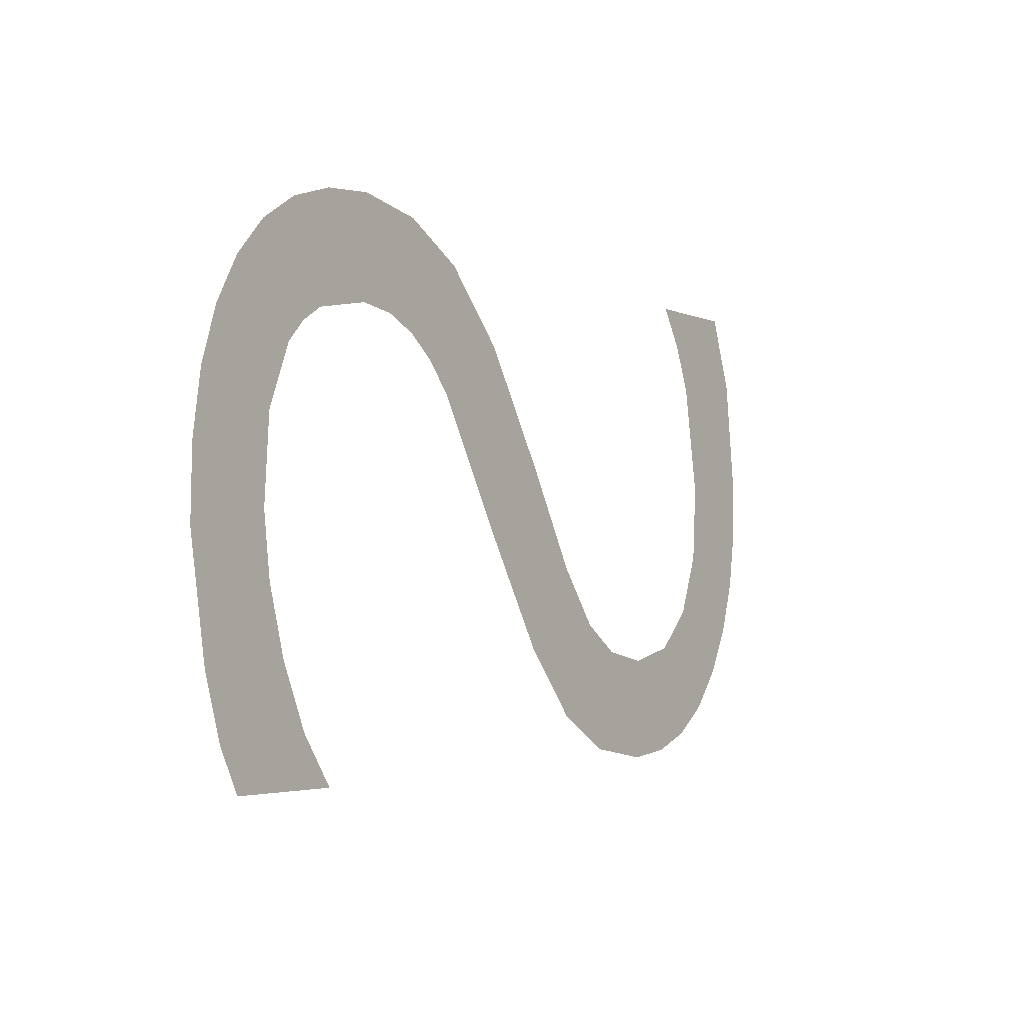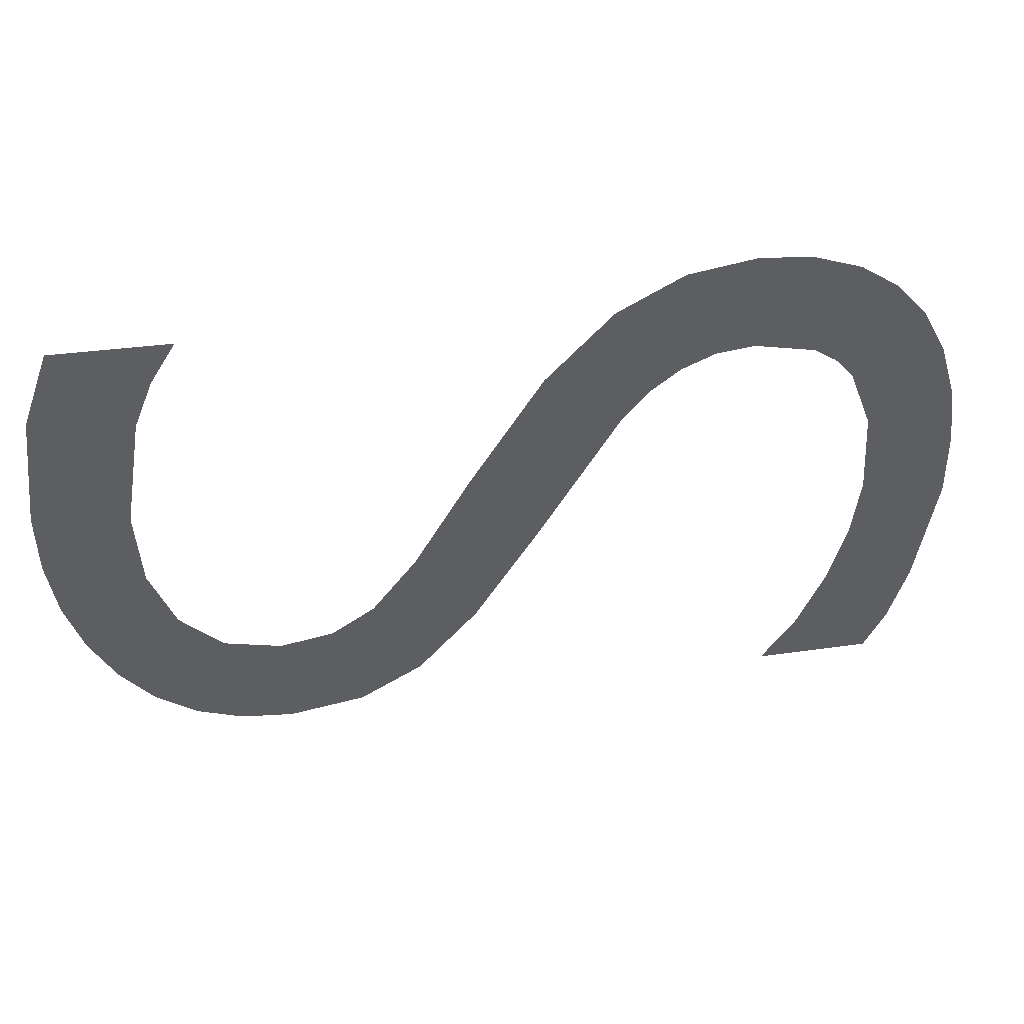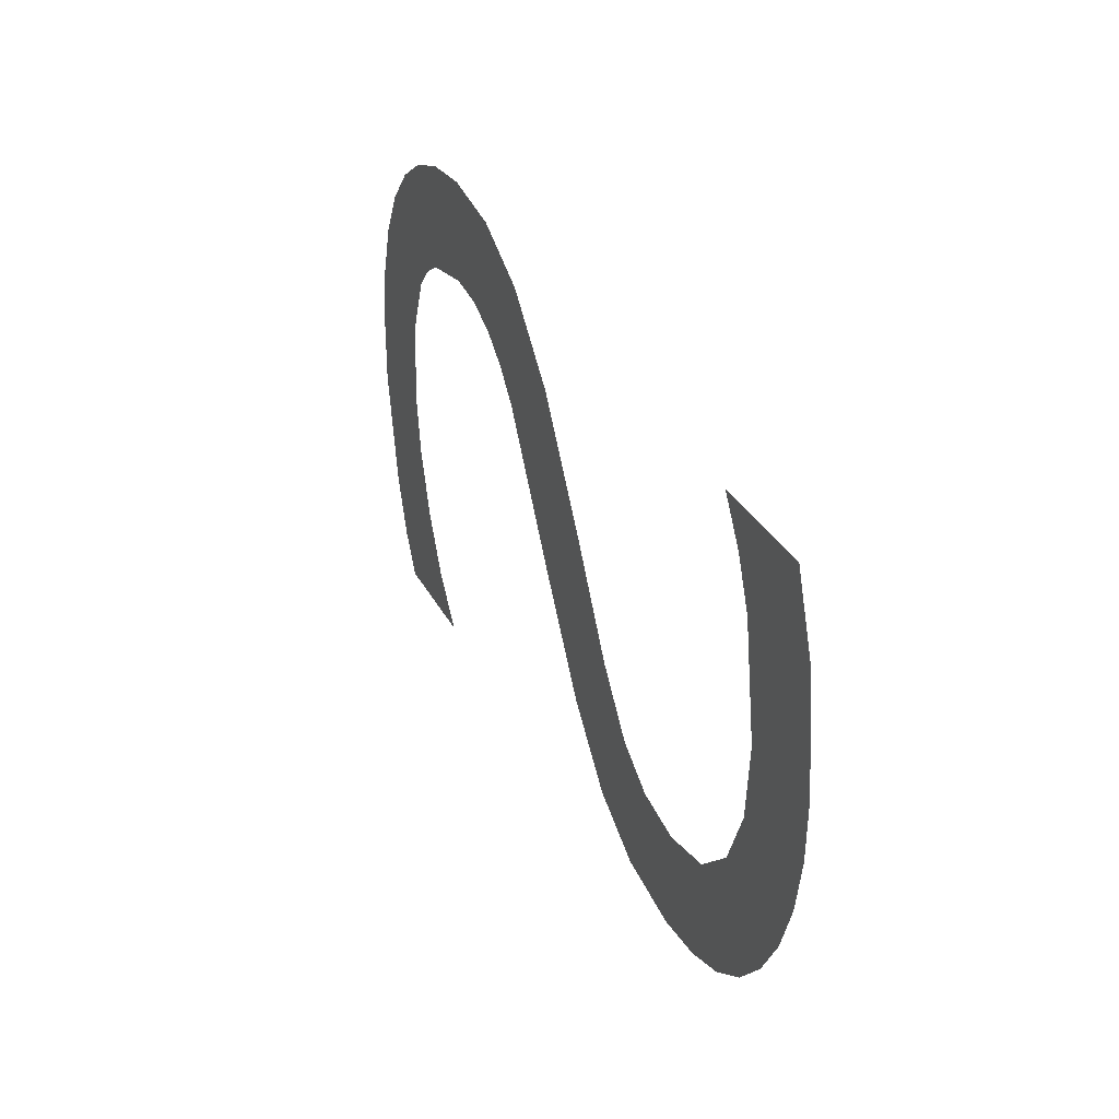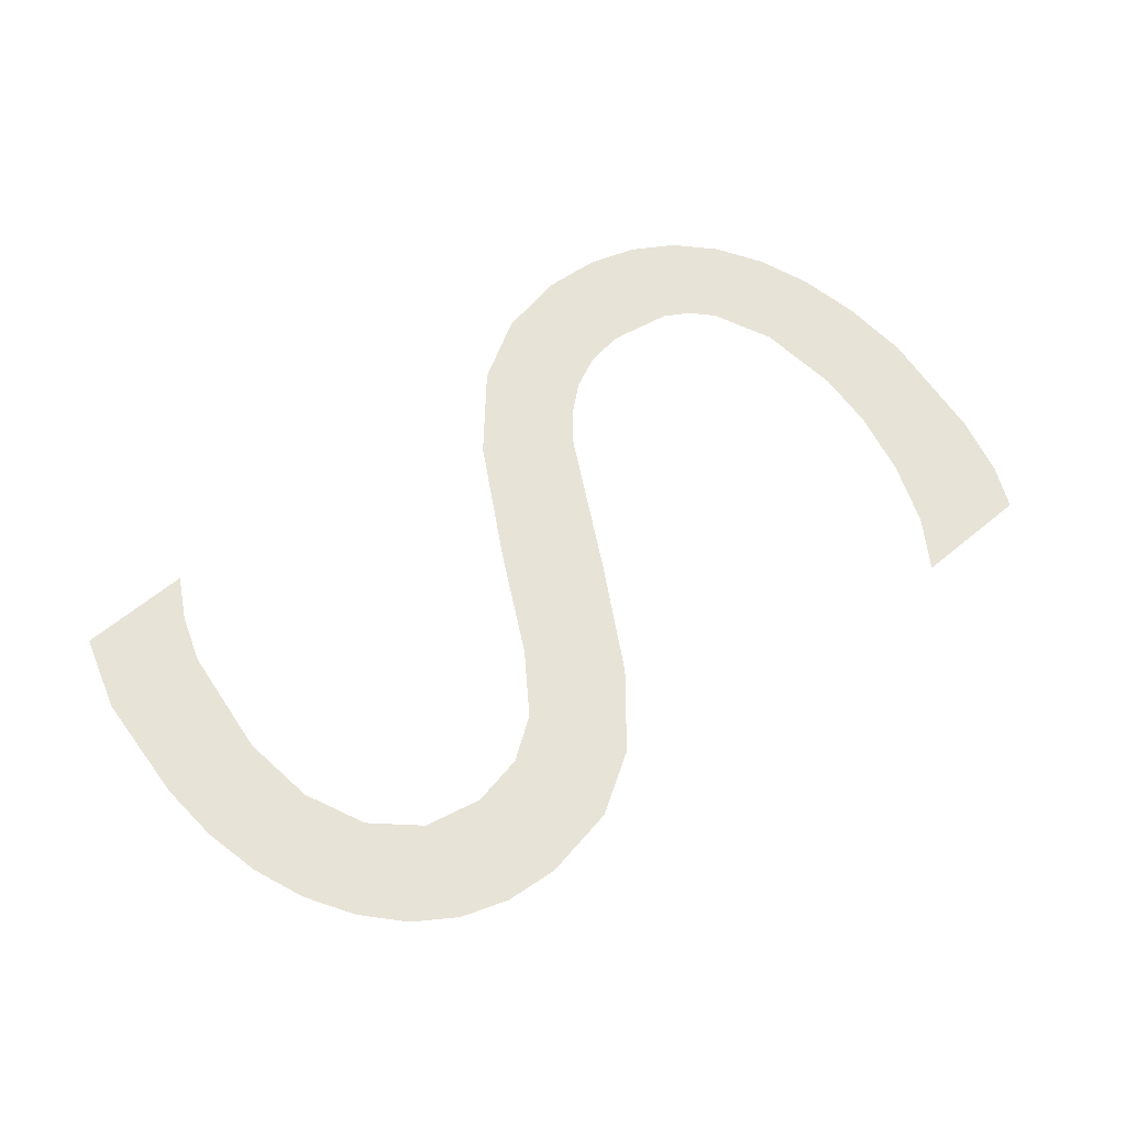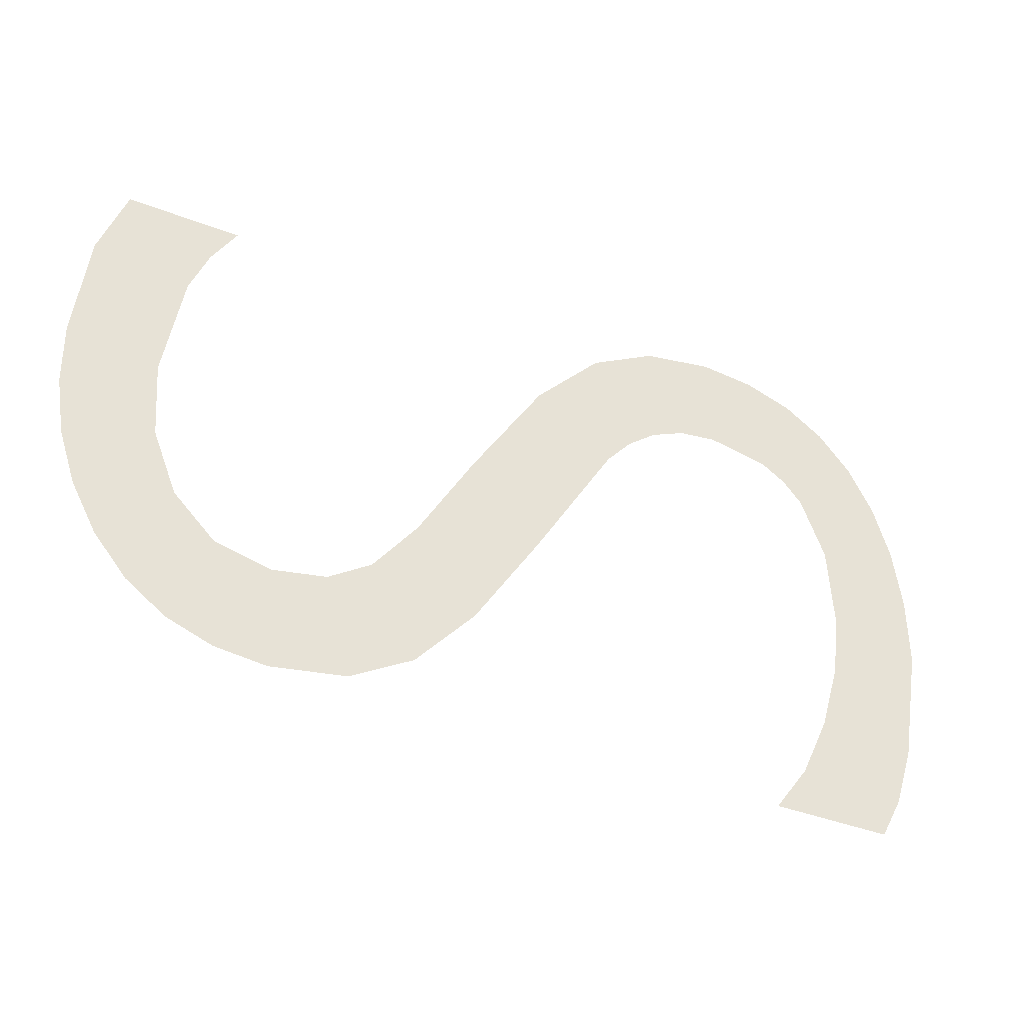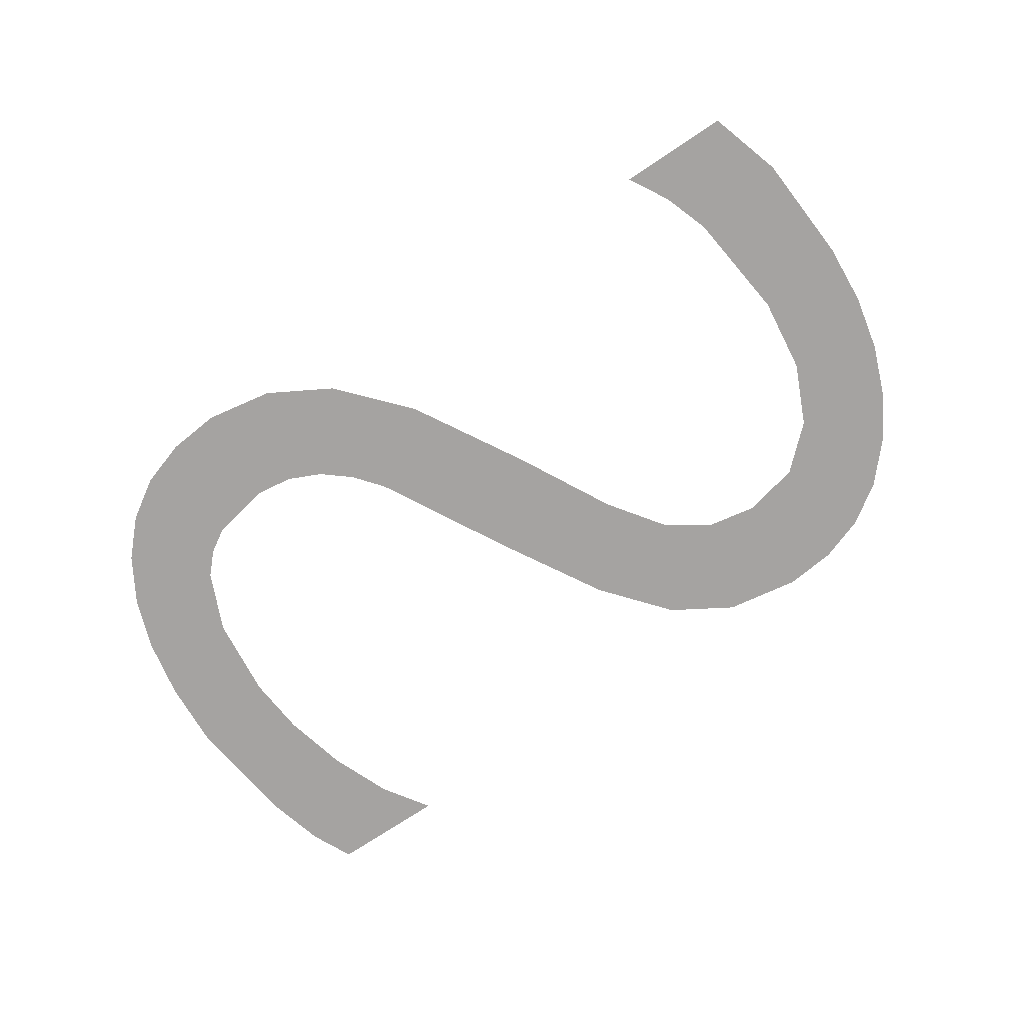
<metadata>
{"format":"obj","ext":"obj","renderer":"f3d","projection":"perspective","resolution":1024,"background":"white","views":[{"elev":-6.5,"azim":-55.5,"up":"+Z"},{"elev":42.2,"azim":168.0,"up":"+Z"},{"elev":34.8,"azim":66.3,"up":"+Z"},{"elev":61.6,"azim":137.2,"up":"+Y"},{"elev":-36.8,"azim":156.0,"up":"+Z"},{"elev":-73.1,"azim":31.1,"up":"+Y"}]}
</metadata>
<code>
o #ID391
v 0.1264 0.1022 -0.1065
v 0.12 0.1022 -0.1099
v 0.1182 0.1022 -0.1069
v 0.1214 0.1022 -0.1133
v 0.1228 0.1022 -0.1214
v 0.1254 0.1022 -0.1362
v 0.1273 0.1022 -0.1327
v 0.1285 0.1022 -0.1289
v 0.1284 0.1022 -0.112
v 0.1292 0.1022 -0.1247
v 0.1293 0.1022 -0.1201
v 0.06885 0.1022 -0.1098
v 0.06927 0.1022 -0.128
v 0.06649 0.1022 -0.1126
v 0.06964 0.1022 -0.1218
v 0.07173 0.1022 -0.1078
v 0.07136 0.1022 -0.1173
v 0.07272 0.1022 -0.1157
v 0.07513 0.1022 -0.1065
v 0.07444 0.1022 -0.1145
v 0.07887 0.1022 -0.1134
v 0.07907 0.1022 -0.1059
v 0.08166 0.1022 -0.1136
v 0.08414 0.1022 -0.1066
v 0.08412 0.1022 -0.1146
v 0.08627 0.1022 -0.1162
v 0.08893 0.1022 -0.109
v 0.08812 0.1022 -0.1183
v 0.09401 0.1022 -0.1279
v 0.09379 0.1022 -0.114
v 0.09883 0.1022 -0.1354
v 0.09907 0.1022 -0.1222
v 0.1032 0.1022 -0.1401
v 0.1032 0.1022 -0.1292
v 0.1077 0.1022 -0.1426
v 0.1065 0.1022 -0.1333
v 0.1096 0.1022 -0.1352
v 0.1132 0.1022 -0.1432
v 0.1135 0.1022 -0.1357
v 0.1169 0.1022 -0.1427
v 0.1176 0.1022 -0.1346
v 0.1202 0.1022 -0.1413
v 0.1206 0.1022 -0.1315
v 0.123 0.1022 -0.1392
v 0.1224 0.1022 -0.127
v 0.06284 0.1022 -0.1245
v 0.06425 0.1022 -0.138
v 0.06279 0.1022 -0.1296
v 0.06347 0.1022 -0.12
v 0.06565 0.1022 -0.1424
v 0.06469 0.1022 -0.116
v 0.06724 0.1022 -0.1454
v 0.06987 0.1022 -0.1324
v 0.07127 0.1022 -0.1372
v 0.07331 0.1022 -0.1416
v 0.07581 0.1022 -0.145
v 0.06927 0.1022 -0.128
v 0.06649 0.1022 -0.1126
v 0.06987 0.1022 -0.1324
v 0.07581 0.1022 -0.145
v 0.07331 0.1022 -0.1416
v 0.06724 0.1022 -0.1454
v 0.07127 0.1022 -0.1372
v 0.06469 0.1022 -0.116
v 0.06565 0.1022 -0.1424
v 0.06347 0.1022 -0.12
v 0.06425 0.1022 -0.138
v 0.06284 0.1022 -0.1245
v 0.06279 0.1022 -0.1296
v 0.1254 0.1022 -0.1362
v 0.1228 0.1022 -0.1214
v 0.123 0.1022 -0.1392
v 0.1224 0.1022 -0.127
v 0.1206 0.1022 -0.1315
v 0.1202 0.1022 -0.1413
v 0.1176 0.1022 -0.1346
v 0.1169 0.1022 -0.1427
v 0.1135 0.1022 -0.1357
v 0.1132 0.1022 -0.1432
v 0.1096 0.1022 -0.1352
v 0.1077 0.1022 -0.1426
v 0.1065 0.1022 -0.1333
v 0.1032 0.1022 -0.1292
v 0.1032 0.1022 -0.1401
v 0.09907 0.1022 -0.1222
v 0.09883 0.1022 -0.1354
v 0.09379 0.1022 -0.114
v 0.09401 0.1022 -0.1279
v 0.08893 0.1022 -0.109
v 0.08812 0.1022 -0.1183
v 0.08627 0.1022 -0.1162
v 0.08414 0.1022 -0.1066
v 0.08412 0.1022 -0.1146
v 0.08166 0.1022 -0.1136
v 0.07907 0.1022 -0.1059
v 0.07887 0.1022 -0.1134
v 0.07513 0.1022 -0.1065
v 0.07444 0.1022 -0.1145
v 0.07272 0.1022 -0.1157
v 0.07173 0.1022 -0.1078
v 0.07136 0.1022 -0.1173
v 0.06964 0.1022 -0.1218
v 0.06885 0.1022 -0.1098
v 0.1293 0.1022 -0.1201
v 0.1284 0.1022 -0.112
v 0.1292 0.1022 -0.1247
v 0.1285 0.1022 -0.1289
v 0.1264 0.1022 -0.1065
v 0.1273 0.1022 -0.1327
v 0.1214 0.1022 -0.1133
v 0.12 0.1022 -0.1099
v 0.1182 0.1022 -0.1069
f 57 58 59
f 60 61 62
f 61 63 62
f 63 59 62
f 59 58 62
f 58 64 62
f 62 64 65
f 64 66 65
f 65 66 67
f 66 68 67
f 69 67 68
f 70 71 72
f 71 73 72
f 73 74 72
f 72 74 75
f 74 76 75
f 75 76 77
f 76 78 77
f 77 78 79
f 78 80 79
f 79 80 81
f 80 82 81
f 82 83 81
f 81 83 84
f 83 85 84
f 84 85 86
f 85 87 86
f 86 87 88
f 87 89 88
f 88 89 90
f 90 89 91
f 89 92 91
f 91 92 93
f 93 92 94
f 92 95 94
f 94 95 96
f 95 97 96
f 96 97 98
f 98 97 99
f 97 100 99
f 99 100 101
f 101 100 102
f 100 103 102
f 102 103 57
f 58 57 103
f 104 105 106
f 106 105 107
f 105 108 107
f 107 108 109
f 109 108 70
f 70 108 71
f 71 108 110
f 110 108 111
f 112 111 108
f 1 2 3
f 2 1 4
f 4 1 5
f 5 1 6
f 6 1 7
f 7 1 8
f 8 1 9
f 8 9 10
f 10 9 11
f 12 13 14
f 13 12 15
f 15 12 16
f 15 16 17
f 17 16 18
f 18 16 19
f 18 19 20
f 20 19 21
f 21 19 22
f 21 22 23
f 23 22 24
f 23 24 25
f 25 24 26
f 26 24 27
f 26 27 28
f 28 27 29
f 29 27 30
f 29 30 31
f 31 30 32
f 31 32 33
f 33 32 34
f 33 34 35
f 35 34 36
f 35 36 37
f 35 37 38
f 38 37 39
f 38 39 40
f 40 39 41
f 40 41 42
f 42 41 43
f 42 43 44
f 44 43 45
f 44 45 5
f 44 5 6
f 46 47 48
f 47 46 49
f 47 49 50
f 50 49 51
f 50 51 52
f 52 51 14
f 52 14 53
f 52 53 54
f 52 54 55
f 52 55 56
f 53 14 13

</code>
